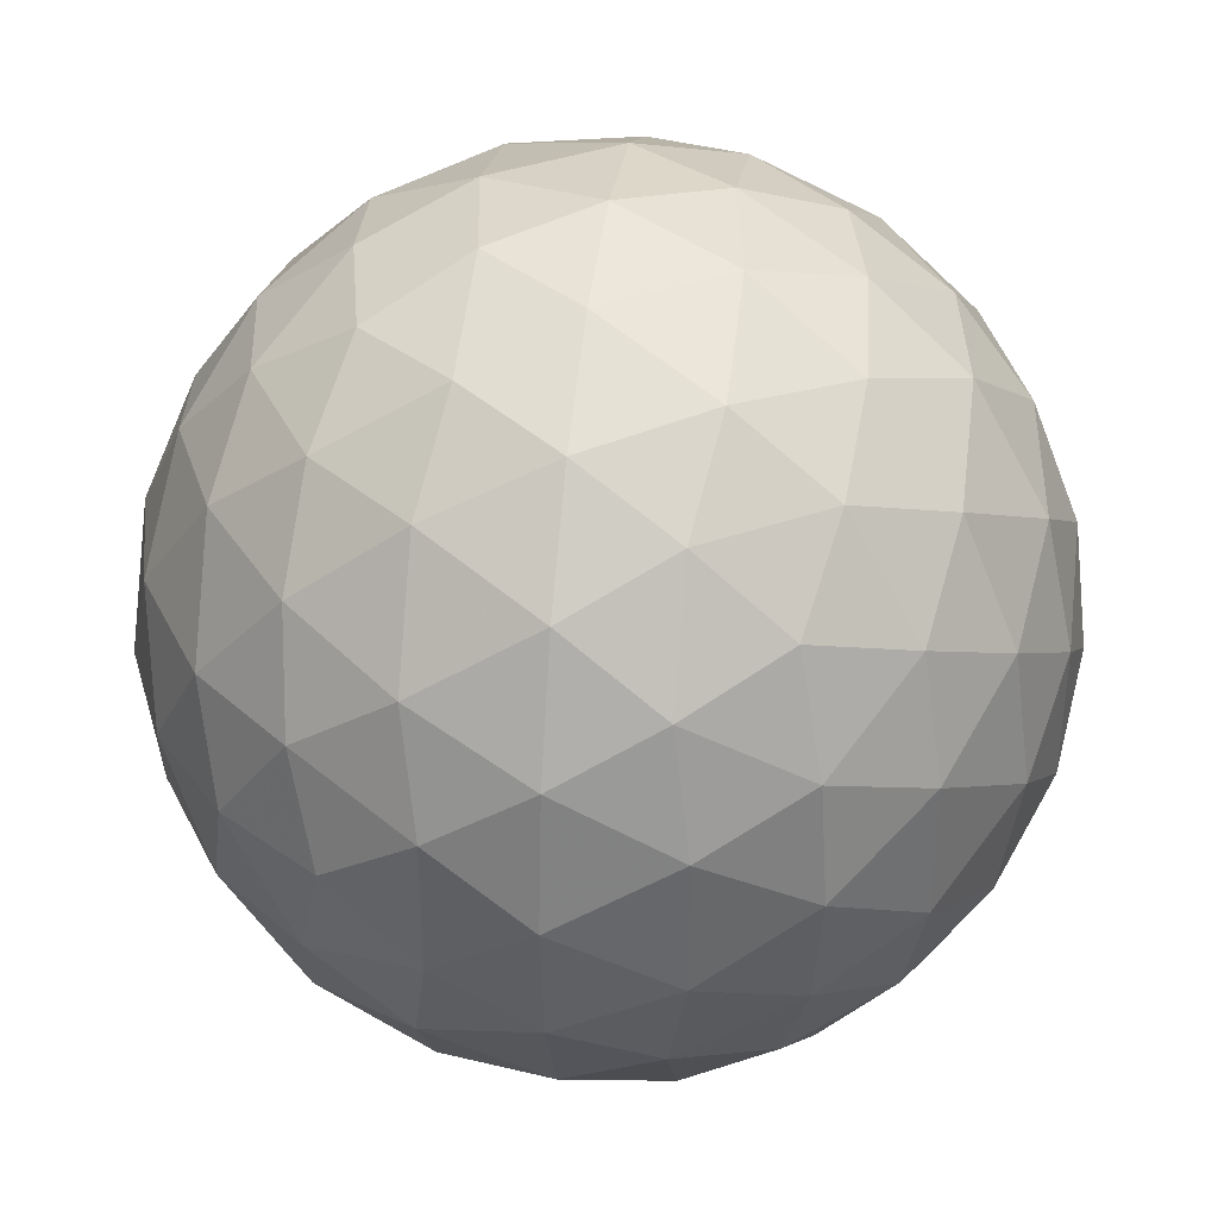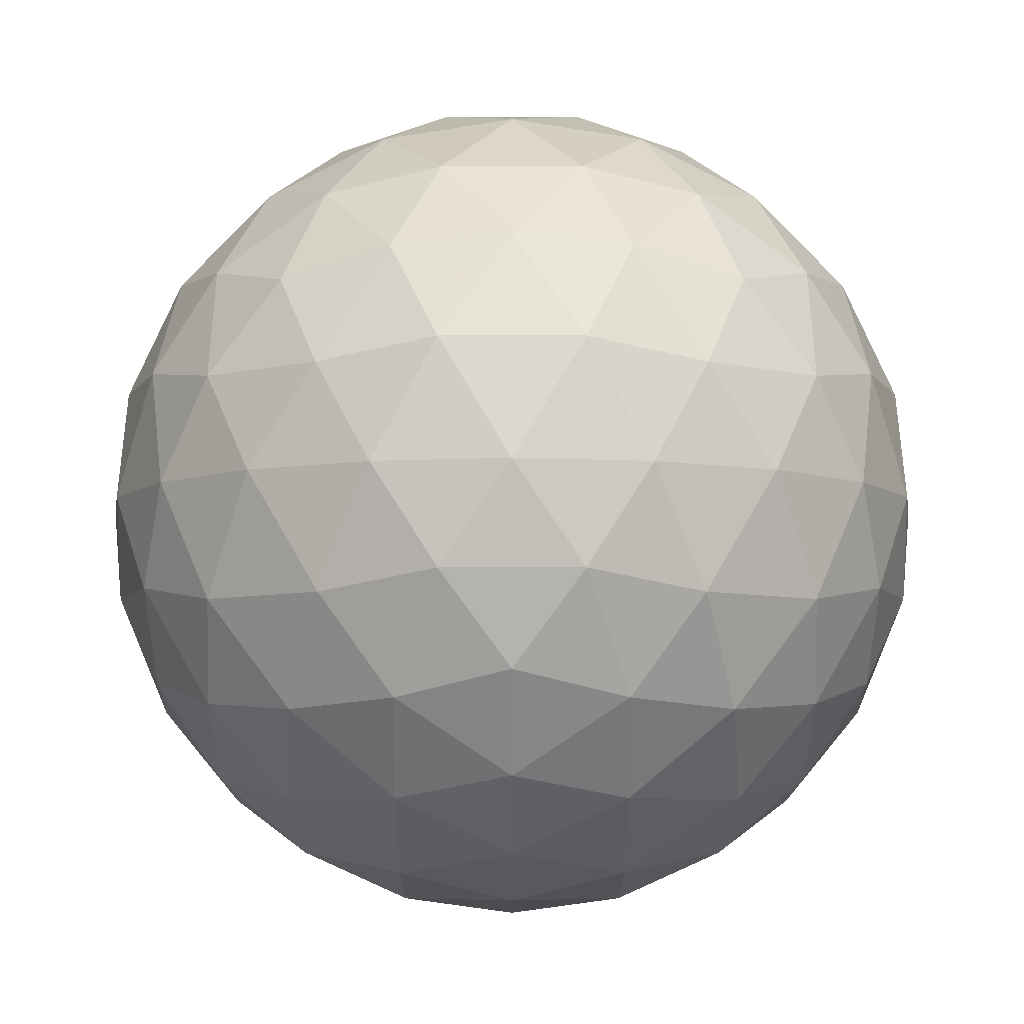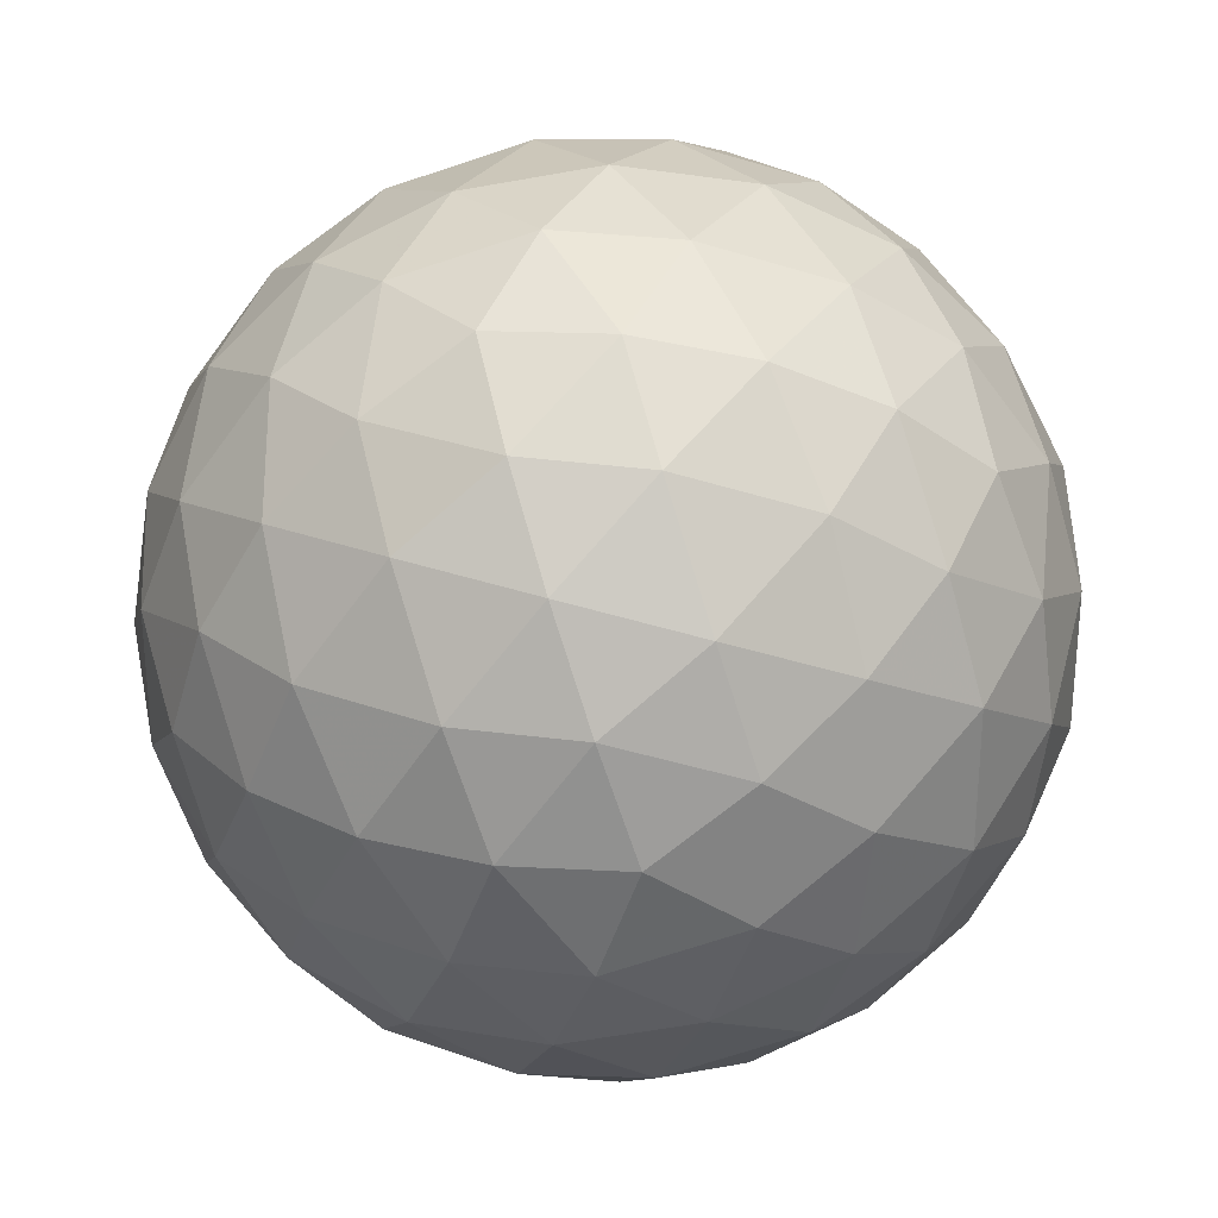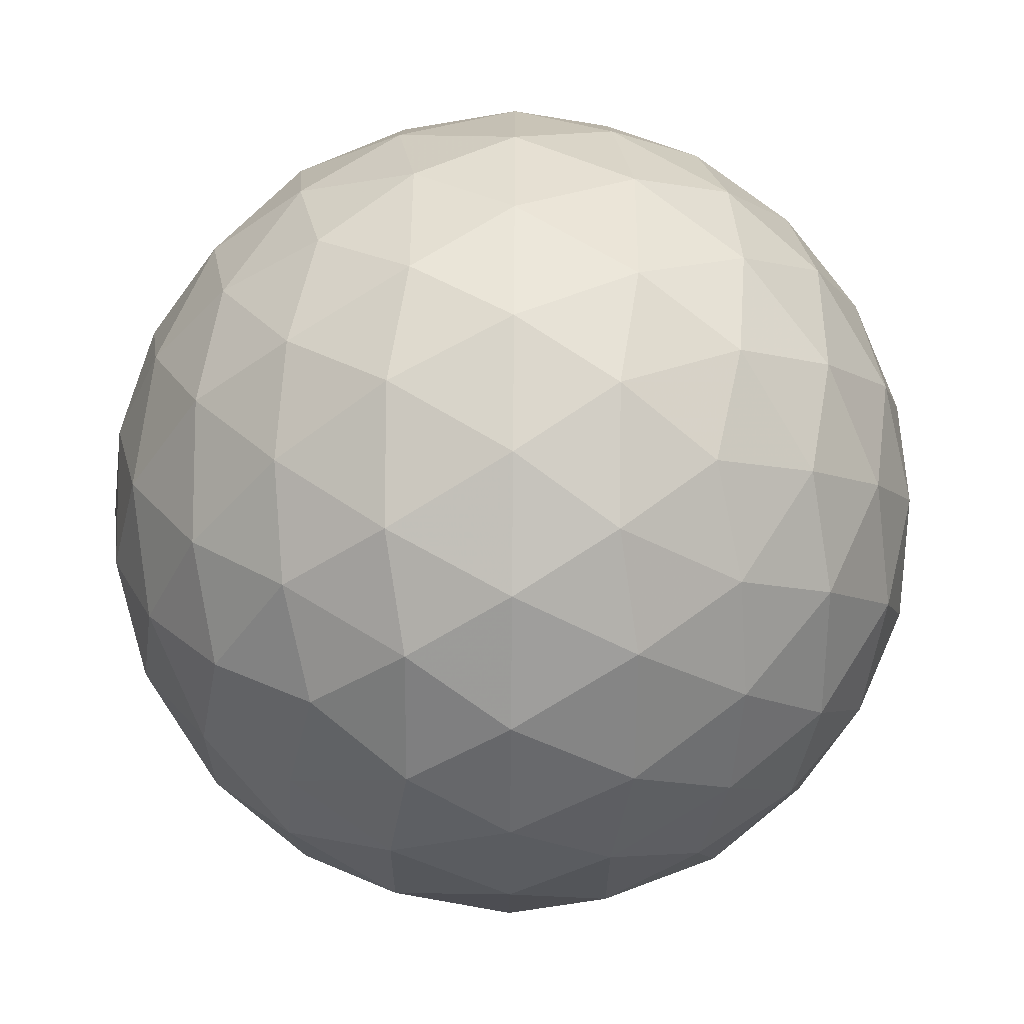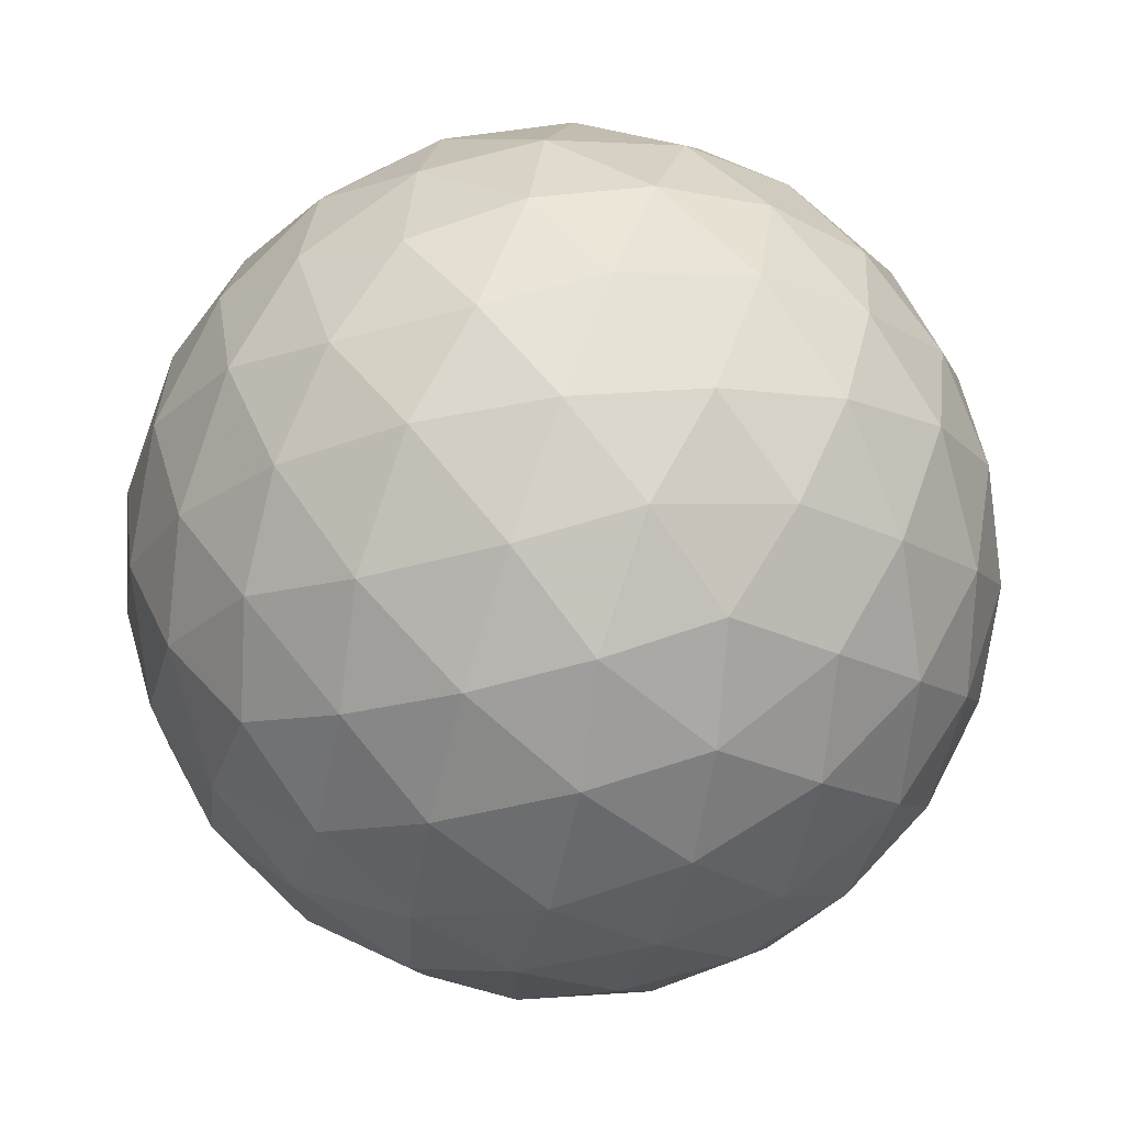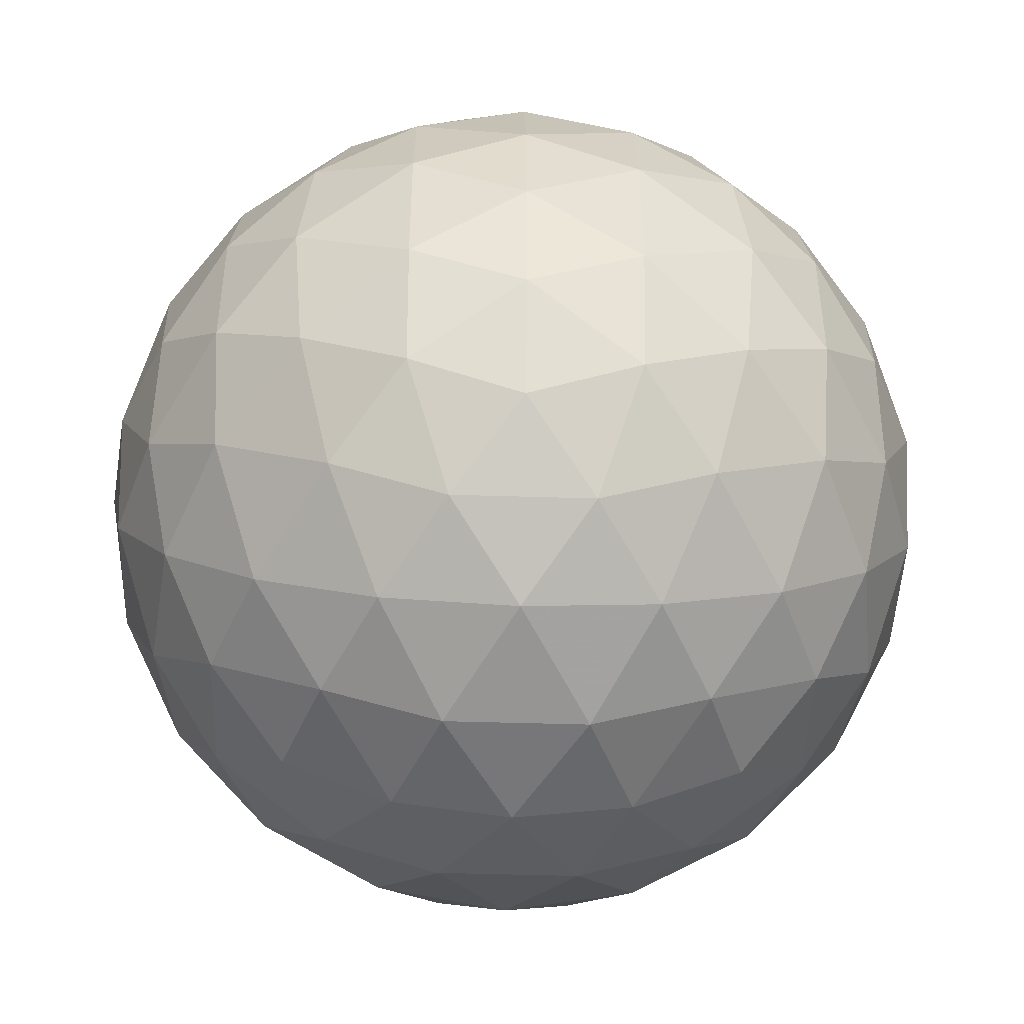
<metadata>
{"format":"obj","ext":"obj","renderer":"f3d","projection":"perspective","resolution":1024,"background":"white","views":[{"elev":38.1,"azim":-114.2,"up":"+Y"},{"elev":-38.4,"azim":180.0,"up":"+Y"},{"elev":29.1,"azim":28.2,"up":"+Y"},{"elev":-79.5,"azim":-148.7,"up":"+Z"},{"elev":70.9,"azim":-38.8,"up":"+Y"},{"elev":-46.6,"azim":-92.0,"up":"+Y"}]}
</metadata>
<code>
v 50.43 20.65 -14.5
v 50.11 19.76 -14.54
v 49.56 20.65 -14.88
v 49.68 18.94 -14.36
v 49.18 19.75 -14.85
v 48.62 20.65 -15.02
v 49.17 18.24 -13.96
v 48.62 18.85 -14.5
v 48.62 17.73 -13.39
v 48.07 18.24 -13.96
v 47.56 18.94 -14.36
v 48.06 19.75 -14.85
v 47.68 20.65 -14.88
v 47.13 19.76 -14.54
v 46.81 20.65 -14.5
v 48.62 23.58 -13.39
v 49.17 23.07 -13.96
v 48.07 23.07 -13.96
v 49.68 22.37 -14.36
v 48.62 22.46 -14.5
v 47.56 22.37 -14.36
v 50.11 21.55 -14.54
v 49.18 21.56 -14.85
v 48.06 21.56 -14.85
v 47.13 21.55 -14.54
v 45.7 22.46 -11.58
v 46.21 23.04 -12.13
v 45.66 22.14 -12.47
v 46.9 23.43 -12.64
v 46.26 22.67 -13.04
v 45.84 21.72 -13.3
v 47.73 23.62 -13.07
v 47.16 23.02 -13.6
v 46.6 22.12 -13.94
v 46.24 21.21 -13.99
v 45.7 18.85 -11.58
v 45.32 19.72 -11.58
v 45.66 19.16 -12.47
v 45.19 20.65 -11.58
v 45.35 20.1 -12.48
v 45.84 19.59 -13.3
v 45.32 21.59 -11.58
v 45.35 21.21 -12.48
v 45.7 20.65 -13.39
v 46.24 20.1 -13.99
v 47.73 17.69 -13.07
v 46.9 17.87 -12.64
v 47.16 18.29 -13.6
v 46.21 18.27 -12.13
v 46.26 18.63 -13.04
v 46.6 19.19 -13.94
v 48.62 17.73 -9.774
v 49.17 18.24 -9.197
v 48.07 18.24 -9.197
v 49.68 18.94 -8.801
v 48.62 18.85 -8.658
v 47.56 18.94 -8.801
v 50.11 19.76 -8.616
v 49.18 19.75 -8.313
v 50.43 20.65 -8.658
v 49.56 20.65 -8.275
v 48.62 20.65 -8.145
v 48.06 19.75 -8.313
v 47.13 19.76 -8.616
v 47.68 20.65 -8.275
v 46.81 20.65 -8.658
v 46.21 18.27 -11.03
v 45.66 19.16 -10.69
v 46.9 17.87 -10.52
v 46.26 18.63 -10.12
v 45.84 19.59 -9.862
v 47.73 17.69 -10.09
v 47.16 18.29 -9.561
v 46.6 19.19 -9.216
v 46.24 20.1 -9.168
v 45.66 22.14 -10.69
v 45.35 21.21 -10.68
v 45.84 21.72 -9.862
v 45.35 20.1 -10.68
v 45.7 20.65 -9.774
v 46.24 21.21 -9.168
v 48.62 23.58 -9.774
v 47.73 23.62 -10.09
v 48.07 23.07 -9.197
v 46.9 23.43 -10.52
v 47.16 23.02 -9.561
v 47.56 22.37 -8.801
v 46.21 23.04 -11.03
v 46.26 22.67 -10.12
v 46.6 22.12 -9.216
v 47.13 21.55 -8.616
v 50.11 21.55 -8.616
v 49.68 22.37 -8.801
v 49.18 21.56 -8.313
v 49.17 23.07 -9.197
v 48.62 22.46 -8.658
v 48.06 21.56 -8.313
v 49.51 23.62 -10.09
v 50.08 23.02 -9.561
v 50.34 23.43 -10.52
v 50.64 22.12 -9.216
v 51 21.21 -9.168
v 51.4 21.72 -9.862
v 50.98 22.67 -10.12
v 51.03 23.04 -11.03
v 51.58 22.14 -10.69
v 51.54 22.46 -11.58
v 48.62 23.96 -12.52
v 49.51 23.62 -13.07
v 48.62 24.09 -11.58
v 49.52 23.92 -12.14
v 50.34 23.43 -12.64
v 48.62 23.96 -10.64
v 49.52 23.92 -11.02
v 50.43 23.58 -11.58
v 51.03 23.04 -12.13
v 51 21.21 -13.99
v 50.64 22.12 -13.94
v 51.4 21.72 -13.3
v 50.08 23.02 -13.6
v 50.98 22.67 -13.04
v 51.58 22.14 -12.47
v 51.54 18.85 -11.58
v 51.58 19.16 -12.47
v 51.93 19.72 -11.58
v 51.4 19.59 -13.3
v 51.89 20.1 -12.48
v 52.06 20.65 -11.58
v 51 20.1 -13.99
v 51.54 20.65 -13.39
v 51.89 21.21 -12.48
v 51.93 21.59 -11.58
v 51 20.1 -9.168
v 51.4 19.59 -9.862
v 51.54 20.65 -9.774
v 51.58 19.16 -10.69
v 51.89 20.1 -10.68
v 51.89 21.21 -10.68
v 47.72 23.92 -11.02
v 47.72 23.92 -12.14
v 46.81 23.58 -11.58
v 48.62 17.35 -12.52
v 48.62 17.22 -11.58
v 47.72 17.39 -12.14
v 48.62 17.35 -10.64
v 47.72 17.39 -11.02
v 46.81 17.73 -11.58
v 51.03 18.27 -11.03
v 50.98 18.63 -10.12
v 50.34 17.87 -10.52
v 50.64 19.19 -9.216
v 50.08 18.29 -9.561
v 49.51 17.69 -10.09
v 49.51 17.69 -13.07
v 50.34 17.87 -12.64
v 49.52 17.39 -12.14
v 51.03 18.27 -12.13
v 50.43 17.73 -11.58
v 49.52 17.39 -11.02
v 50.64 19.19 -13.94
v 50.98 18.63 -13.04
v 50.08 18.29 -13.6
f 1 2 3
f 2 4 5
f 2 5 3
f 3 5 6
f 4 7 8
f 7 9 10
f 7 10 8
f 8 10 11
f 4 8 5
f 8 11 12
f 8 12 5
f 5 12 6
f 6 12 13
f 12 11 14
f 12 14 13
f 13 14 15
f 16 17 18
f 17 19 20
f 17 20 18
f 18 20 21
f 19 22 23
f 22 1 3
f 22 3 23
f 23 3 6
f 19 23 20
f 23 6 24
f 23 24 20
f 20 24 21
f 21 24 25
f 24 6 13
f 24 13 25
f 25 13 15
f 26 27 28
f 27 29 30
f 27 30 28
f 28 30 31
f 29 32 33
f 32 16 18
f 32 18 33
f 33 18 21
f 29 33 30
f 33 21 34
f 33 34 30
f 30 34 31
f 31 34 35
f 34 21 25
f 34 25 35
f 35 25 15
f 36 37 38
f 37 39 40
f 37 40 38
f 38 40 41
f 39 42 43
f 42 26 28
f 42 28 43
f 43 28 31
f 39 43 40
f 43 31 44
f 43 44 40
f 40 44 41
f 41 44 45
f 44 31 35
f 44 35 45
f 45 35 15
f 9 46 10
f 46 47 48
f 46 48 10
f 10 48 11
f 47 49 50
f 49 36 38
f 49 38 50
f 50 38 41
f 47 50 48
f 50 41 51
f 50 51 48
f 48 51 11
f 11 51 14
f 51 41 45
f 51 45 14
f 14 45 15
f 52 53 54
f 53 55 56
f 53 56 54
f 54 56 57
f 55 58 59
f 58 60 61
f 58 61 59
f 59 61 62
f 55 59 56
f 59 62 63
f 59 63 56
f 56 63 57
f 57 63 64
f 63 62 65
f 63 65 64
f 64 65 66
f 36 67 68
f 67 69 70
f 67 70 68
f 68 70 71
f 69 72 73
f 72 52 54
f 72 54 73
f 73 54 57
f 69 73 70
f 73 57 74
f 73 74 70
f 70 74 71
f 71 74 75
f 74 57 64
f 74 64 75
f 75 64 66
f 26 42 76
f 42 39 77
f 42 77 76
f 76 77 78
f 39 37 79
f 37 36 68
f 37 68 79
f 79 68 71
f 39 79 77
f 79 71 80
f 79 80 77
f 77 80 78
f 78 80 81
f 80 71 75
f 80 75 81
f 81 75 66
f 82 83 84
f 83 85 86
f 83 86 84
f 84 86 87
f 85 88 89
f 88 26 76
f 88 76 89
f 89 76 78
f 85 89 86
f 89 78 90
f 89 90 86
f 86 90 87
f 87 90 91
f 90 78 81
f 90 81 91
f 91 81 66
f 60 92 61
f 92 93 94
f 92 94 61
f 61 94 62
f 93 95 96
f 95 82 84
f 95 84 96
f 96 84 87
f 93 96 94
f 96 87 97
f 96 97 94
f 94 97 62
f 62 97 65
f 97 87 91
f 97 91 65
f 65 91 66
f 82 95 98
f 95 93 99
f 95 99 98
f 98 99 100
f 93 92 101
f 92 60 102
f 92 102 101
f 101 102 103
f 93 101 99
f 101 103 104
f 101 104 99
f 99 104 100
f 100 104 105
f 104 103 106
f 104 106 105
f 105 106 107
f 16 108 109
f 108 110 111
f 108 111 109
f 109 111 112
f 110 113 114
f 113 82 98
f 113 98 114
f 114 98 100
f 110 114 111
f 114 100 115
f 114 115 111
f 111 115 112
f 112 115 116
f 115 100 105
f 115 105 116
f 116 105 107
f 1 22 117
f 22 19 118
f 22 118 117
f 117 118 119
f 19 17 120
f 17 16 109
f 17 109 120
f 120 109 112
f 19 120 118
f 120 112 121
f 120 121 118
f 118 121 119
f 119 121 122
f 121 112 116
f 121 116 122
f 122 116 107
f 123 124 125
f 124 126 127
f 124 127 125
f 125 127 128
f 126 129 130
f 129 1 117
f 129 117 130
f 130 117 119
f 126 130 127
f 130 119 131
f 130 131 127
f 127 131 128
f 128 131 132
f 131 119 122
f 131 122 132
f 132 122 107
f 60 133 102
f 133 134 135
f 133 135 102
f 102 135 103
f 134 136 137
f 136 123 125
f 136 125 137
f 137 125 128
f 134 137 135
f 137 128 138
f 137 138 135
f 135 138 103
f 103 138 106
f 138 128 132
f 138 132 106
f 106 132 107
f 82 113 83
f 113 110 139
f 113 139 83
f 83 139 85
f 110 108 140
f 108 16 32
f 108 32 140
f 140 32 29
f 110 140 139
f 140 29 141
f 140 141 139
f 139 141 85
f 85 141 88
f 141 29 27
f 141 27 88
f 88 27 26
f 9 142 46
f 142 143 144
f 142 144 46
f 46 144 47
f 143 145 146
f 145 52 72
f 145 72 146
f 146 72 69
f 143 146 144
f 146 69 147
f 146 147 144
f 144 147 47
f 47 147 49
f 147 69 67
f 147 67 49
f 49 67 36
f 123 136 148
f 136 134 149
f 136 149 148
f 148 149 150
f 134 133 151
f 133 60 58
f 133 58 151
f 151 58 55
f 134 151 149
f 151 55 152
f 151 152 149
f 149 152 150
f 150 152 153
f 152 55 53
f 152 53 153
f 153 53 52
f 9 154 142
f 154 155 156
f 154 156 142
f 142 156 143
f 155 157 158
f 157 123 148
f 157 148 158
f 158 148 150
f 155 158 156
f 158 150 159
f 158 159 156
f 156 159 143
f 143 159 145
f 159 150 153
f 159 153 145
f 145 153 52
f 1 129 2
f 129 126 160
f 129 160 2
f 2 160 4
f 126 124 161
f 124 123 157
f 124 157 161
f 161 157 155
f 126 161 160
f 161 155 162
f 161 162 160
f 160 162 4
f 4 162 7
f 162 155 154
f 162 154 7
f 7 154 9

</code>
